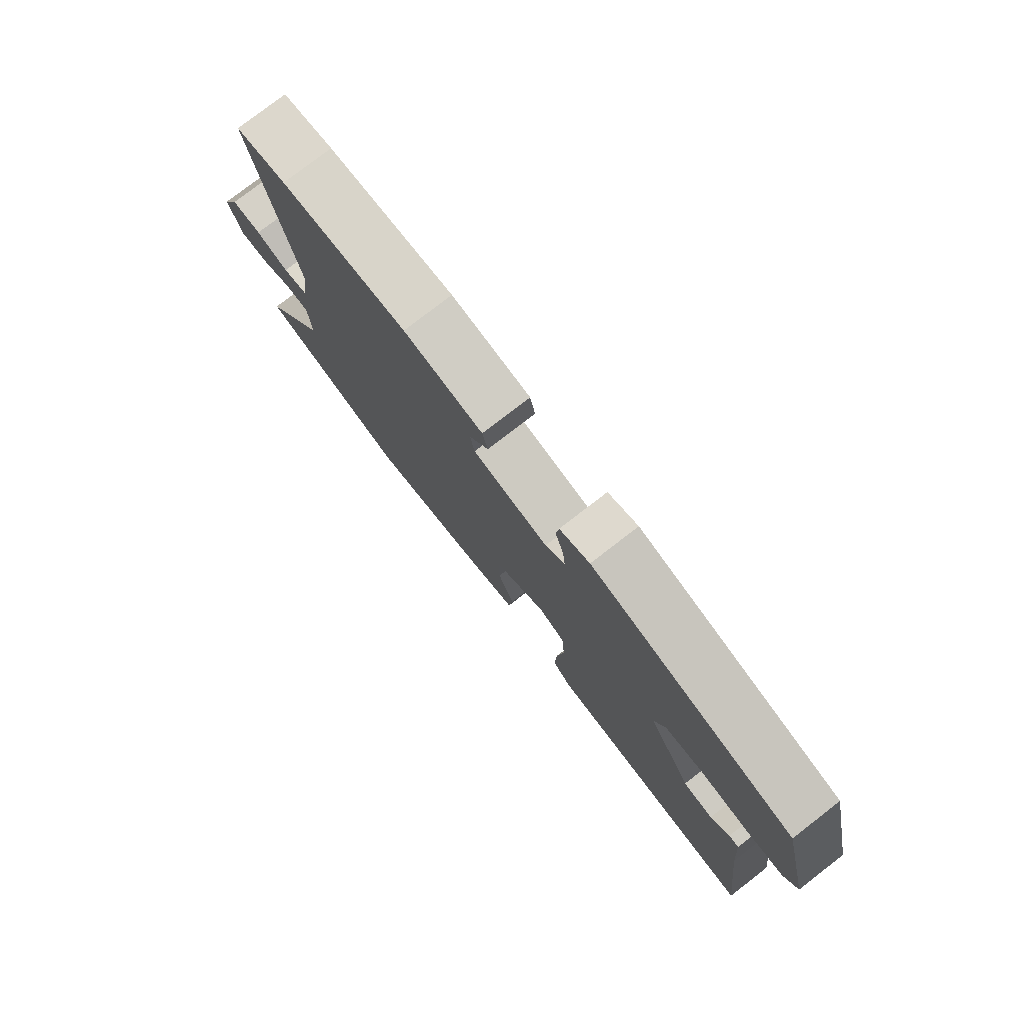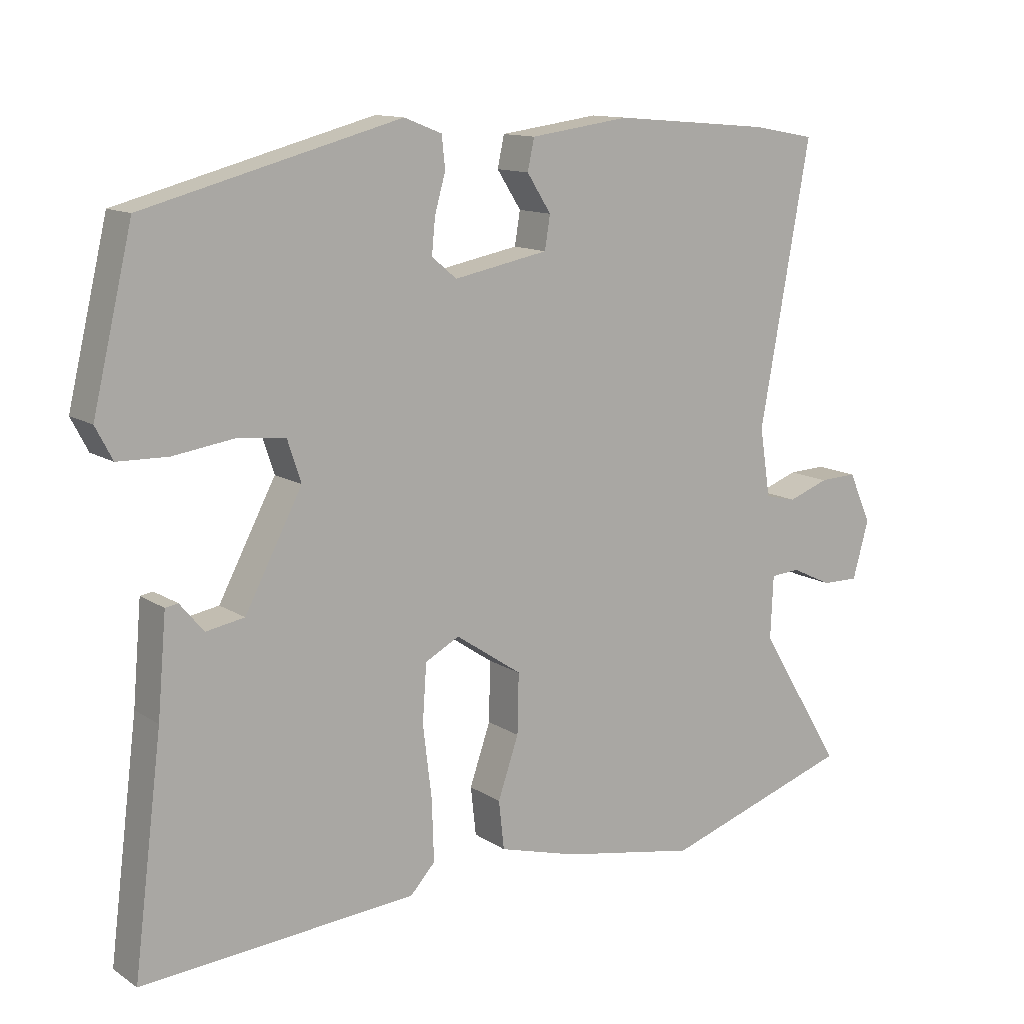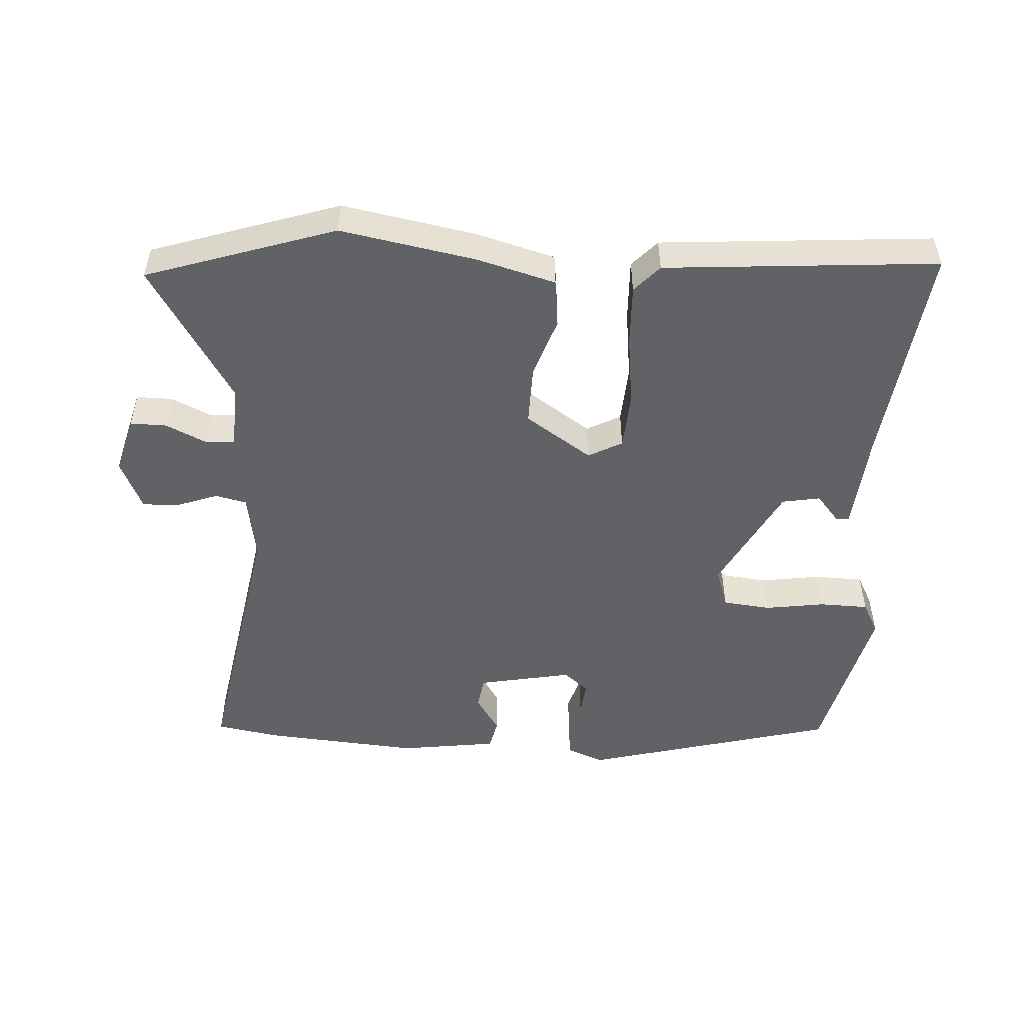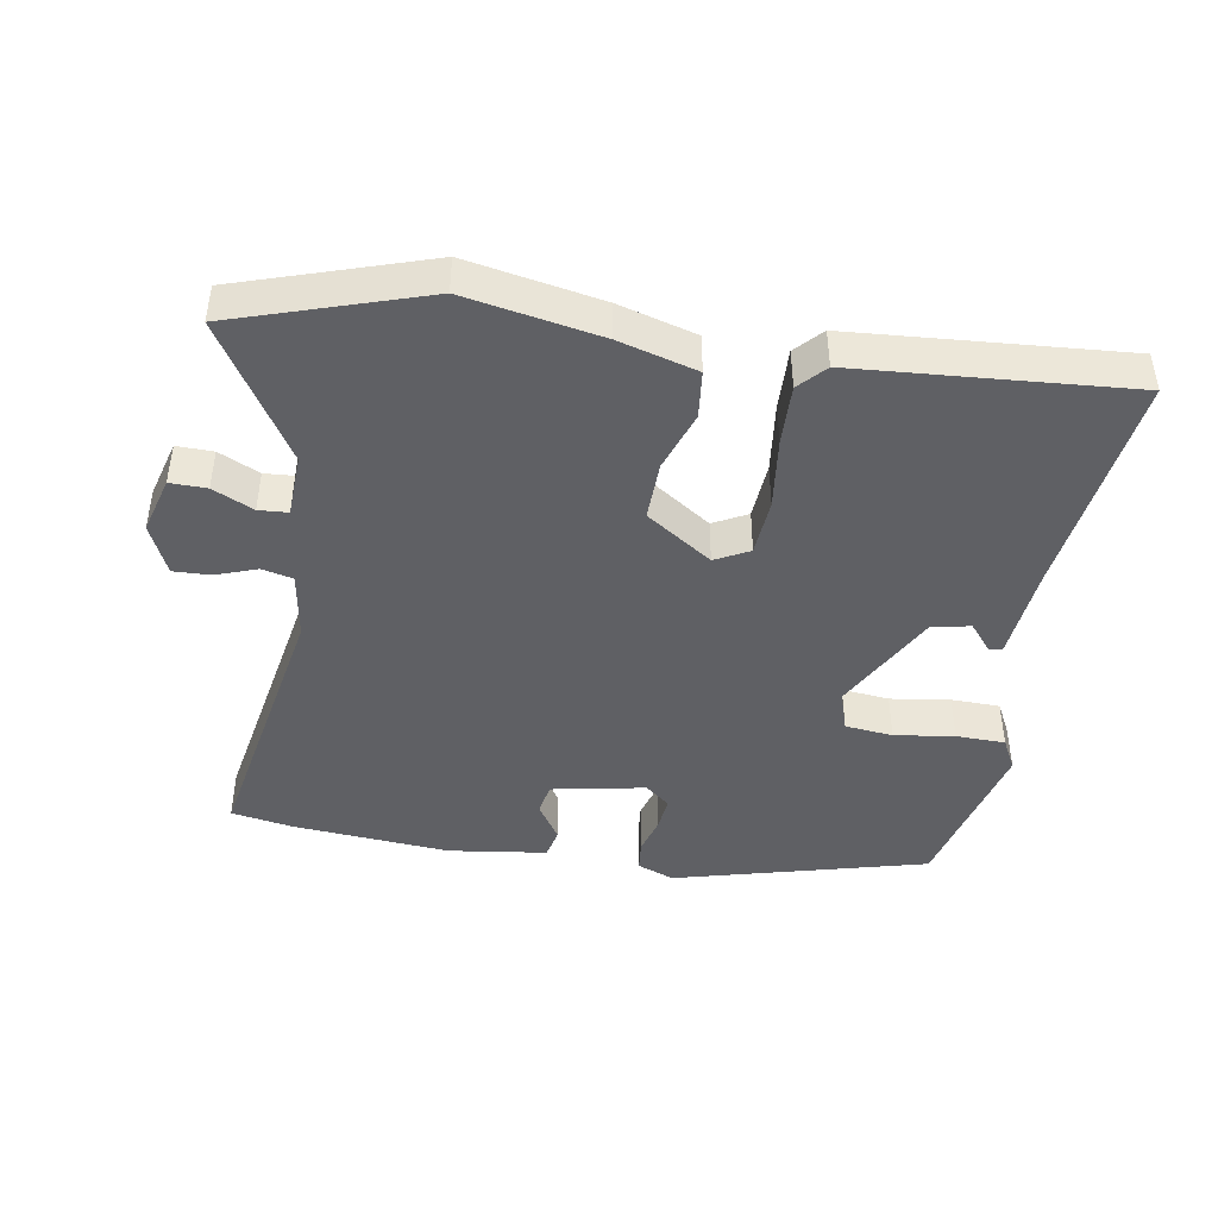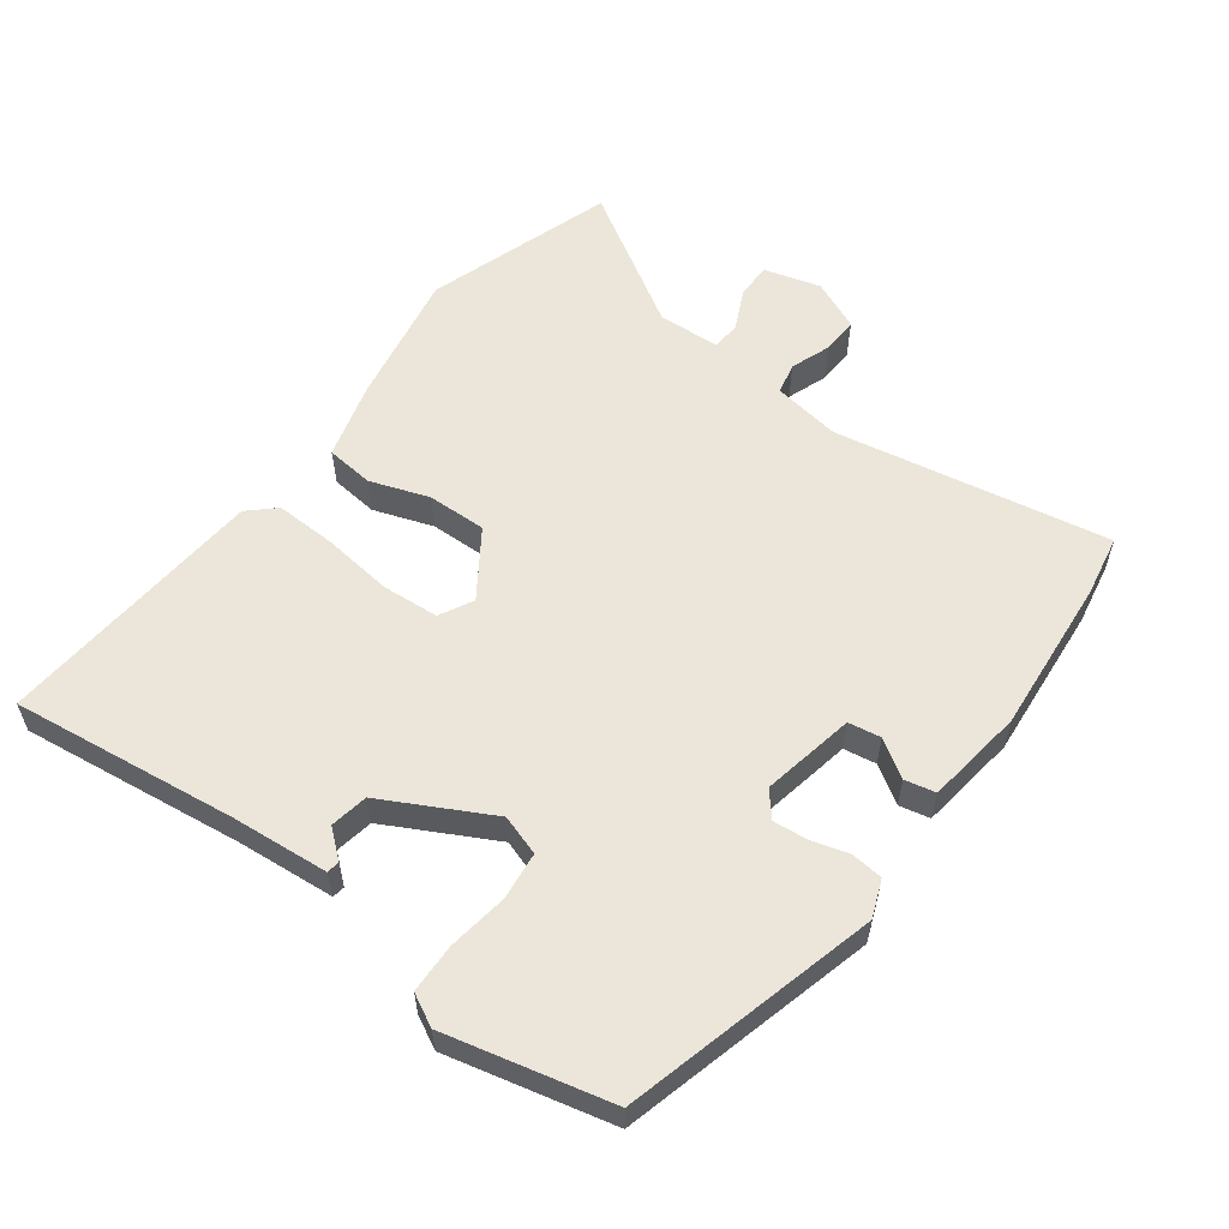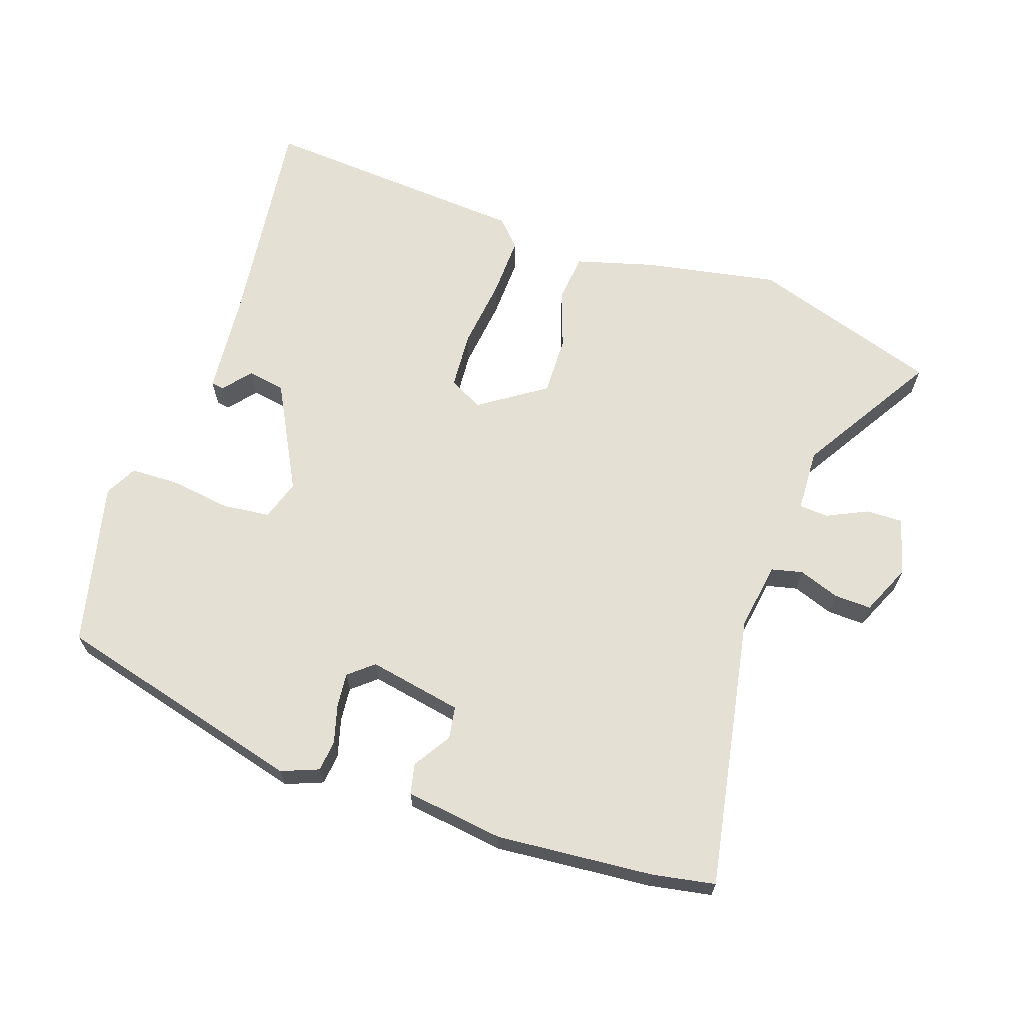
<metadata>
{"format":"obj","ext":"obj","renderer":"f3d","projection":"perspective","resolution":1024,"background":"white","views":[{"elev":78.3,"azim":-127.7,"up":"+Z"},{"elev":12.6,"azim":-34.6,"up":"+Z"},{"elev":-50.6,"azim":176.8,"up":"+Y"},{"elev":-43.7,"azim":170.5,"up":"+Y"},{"elev":57.1,"azim":-53.3,"up":"+Y"},{"elev":65.8,"azim":18.9,"up":"+Y"}]}
</metadata>
<code>
v 0.647 0.07 -0.452
v 0.363 0.07 -0.544
v 0.16 0.07 -0.506
v 0.043 0.07 -0.473
v 0.035 0.07 -0.401
v 0.066 0.07 -0.311
v 0.068 0.07 -0.222
v -0.031 0.07 -0.155
v -0.082 0.07 -0.182
v -0.088 0.07 -0.268
v -0.075 0.07 -0.375
v -0.072 0.07 -0.467
v -0.109 0.07 -0.507
v -0.518 0.07 -0.537
v -0.475 0.07 -0.197
v -0.462 0.07 -0.05
v -0.443 0.07 -0.047
v -0.408 0.07 -0.089
v -0.351 0.07 -0.079
v -0.266 0.07 0.082
v -0.286 0.07 0.143
v -0.358 0.07 0.151
v -0.448 0.07 0.138
v -0.522 0.07 0.14
v -0.547 0.07 0.188
v -0.488 0.07 0.435
v -0.108 0.07 0.535
v -0.052 0.07 0.513
v -0.047 0.07 0.466
v -0.063 0.07 0.409
v -0.068 0.07 0.357
v -0.031 0.07 0.326
v 0.11 0.07 0.353
v 0.118 0.07 0.402
v 0.082 0.07 0.458
v 0.092 0.07 0.504
v 0.24 0.07 0.524
v 0.476 0.07 0.504
v 0.57 0.07 0.487
v 0.495 0.07 0.073
v 0.511 0.07 -0.029
v 0.558 0.07 -0.04
v 0.619 0.07 -0.018
v 0.675 0.07 -0.016
v 0.709 0.07 -0.092
v 0.685 0.07 -0.178
v 0.63 0.07 -0.177
v 0.569 0.07 -0.148
v 0.525 0.07 -0.151
v 0.521 0.07 -0.246
v 0.647 0 -0.452
v 0.363 0 -0.544
v 0.16 0 -0.506
v 0.043 0 -0.473
v 0.035 0 -0.401
v 0.066 0 -0.311
v 0.068 0 -0.222
v -0.031 0 -0.155
v -0.082 0 -0.182
v -0.088 0 -0.268
v -0.075 0 -0.375
v -0.072 0 -0.467
v -0.109 0 -0.507
v -0.518 0 -0.537
v -0.475 0 -0.197
v -0.462 0 -0.05
v -0.443 0 -0.047
v -0.408 0 -0.089
v -0.351 0 -0.079
v -0.266 0 0.082
v -0.286 0 0.143
v -0.358 0 0.151
v -0.448 0 0.138
v -0.522 0 0.14
v -0.547 0 0.188
v -0.488 0 0.435
v -0.108 0 0.535
v -0.052 0 0.513
v -0.047 0 0.466
v -0.063 0 0.409
v -0.068 0 0.357
v -0.031 0 0.326
v 0.11 0 0.353
v 0.118 0 0.402
v 0.082 0 0.458
v 0.092 0 0.504
v 0.24 0 0.524
v 0.476 0 0.504
v 0.57 0 0.487
v 0.495 0 0.073
v 0.511 0 -0.029
v 0.558 0 -0.04
v 0.619 0 -0.018
v 0.675 0 -0.016
v 0.709 0 -0.092
v 0.685 0 -0.178
v 0.63 0 -0.177
v 0.569 0 -0.148
v 0.525 0 -0.151
v 0.521 0 -0.246
f 45 46 47 48
f 45 48 49
f 42 43 44 45
f 41 42 45 49
f 40 41 49 50
f 38 39 40
f 37 38 40
f 34 35 36 37
f 33 34 37 40
f 32 33 40 50
f 27 28 29 30
f 27 30 31
f 26 27 31
f 22 23 24 25
f 21 22 25 26
f 15 16 17 18
f 15 18 19
f 14 15 19
f 13 14 19 20
f 10 11 12 13
f 9 10 13 20
f 3 4 5 6
f 3 6 7
f 2 3 7
f 1 2 7
f 50 1 7 8
f 21 26 31 32
f 21 32 50 8
f 8 9 20 21
f 98 97 96 95
f 99 98 95
f 95 94 93 92
f 99 95 92 91
f 100 99 91 90
f 90 89 88
f 90 88 87
f 87 86 85 84
f 90 87 84 83
f 100 90 83 82
f 80 79 78 77
f 81 80 77
f 81 77 76
f 75 74 73 72
f 76 75 72 71
f 68 67 66 65
f 69 68 65
f 69 65 64
f 70 69 64 63
f 63 62 61 60
f 70 63 60 59
f 56 55 54 53
f 57 56 53
f 57 53 52
f 57 52 51
f 58 57 51 100
f 82 81 76 71
f 58 100 82 71
f 71 70 59 58
f 1 51 52 2
f 2 52 53 3
f 3 53 54 4
f 4 54 55 5
f 5 55 56 6
f 6 56 57 7
f 7 57 58 8
f 8 58 59 9
f 9 59 60 10
f 10 60 61 11
f 11 61 62 12
f 12 62 63 13
f 13 63 64 14
f 14 64 65 15
f 15 65 66 16
f 16 66 67 17
f 17 67 68 18
f 18 68 69 19
f 19 69 70 20
f 20 70 71 21
f 21 71 72 22
f 22 72 73 23
f 23 73 74 24
f 24 74 75 25
f 25 75 76 26
f 26 76 77 27
f 27 77 78 28
f 28 78 79 29
f 29 79 80 30
f 30 80 81 31
f 31 81 82 32
f 32 82 83 33
f 33 83 84 34
f 34 84 85 35
f 35 85 86 36
f 36 86 87 37
f 37 87 88 38
f 38 88 89 39
f 39 89 90 40
f 40 90 91 41
f 41 91 92 42
f 42 92 93 43
f 43 93 94 44
f 44 94 95 45
f 45 95 96 46
f 46 96 97 47
f 47 97 98 48
f 48 98 99 49
f 49 99 100 50
f 50 100 51 1

</code>
